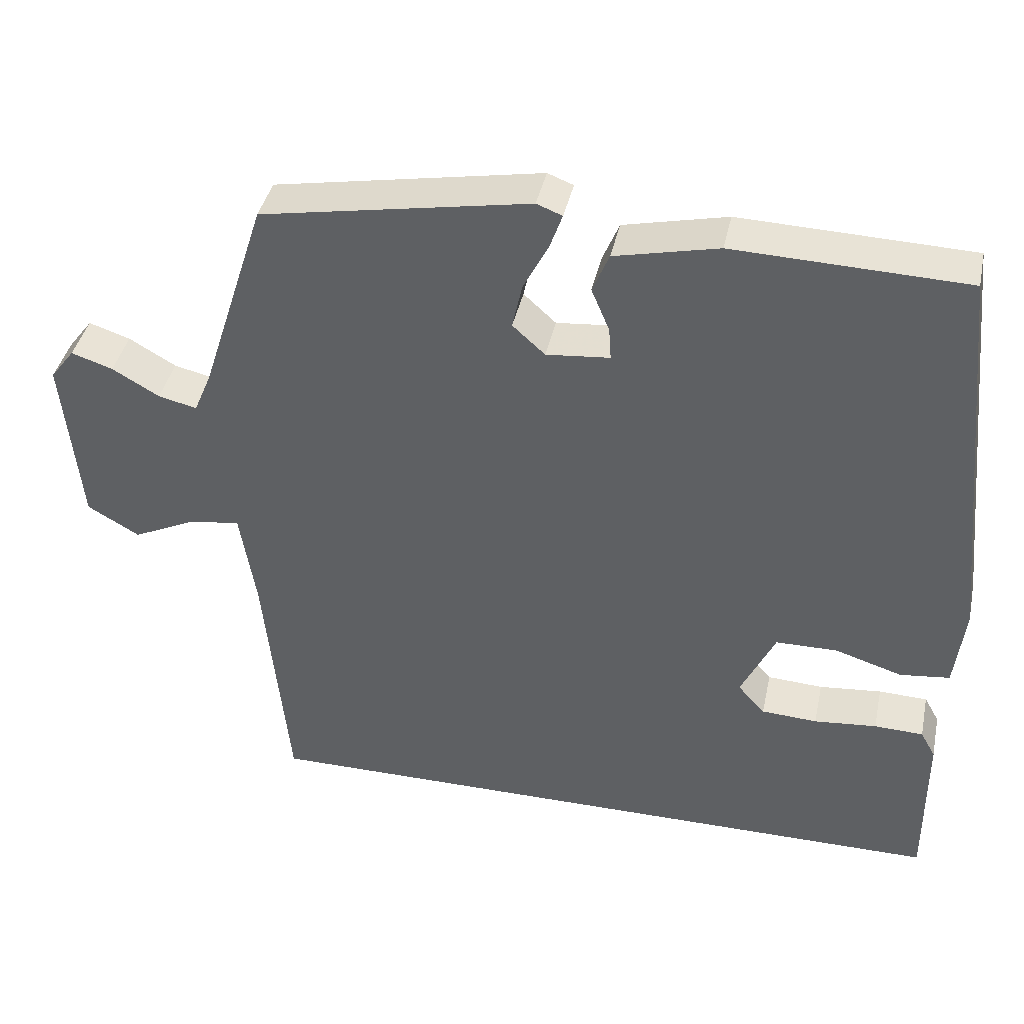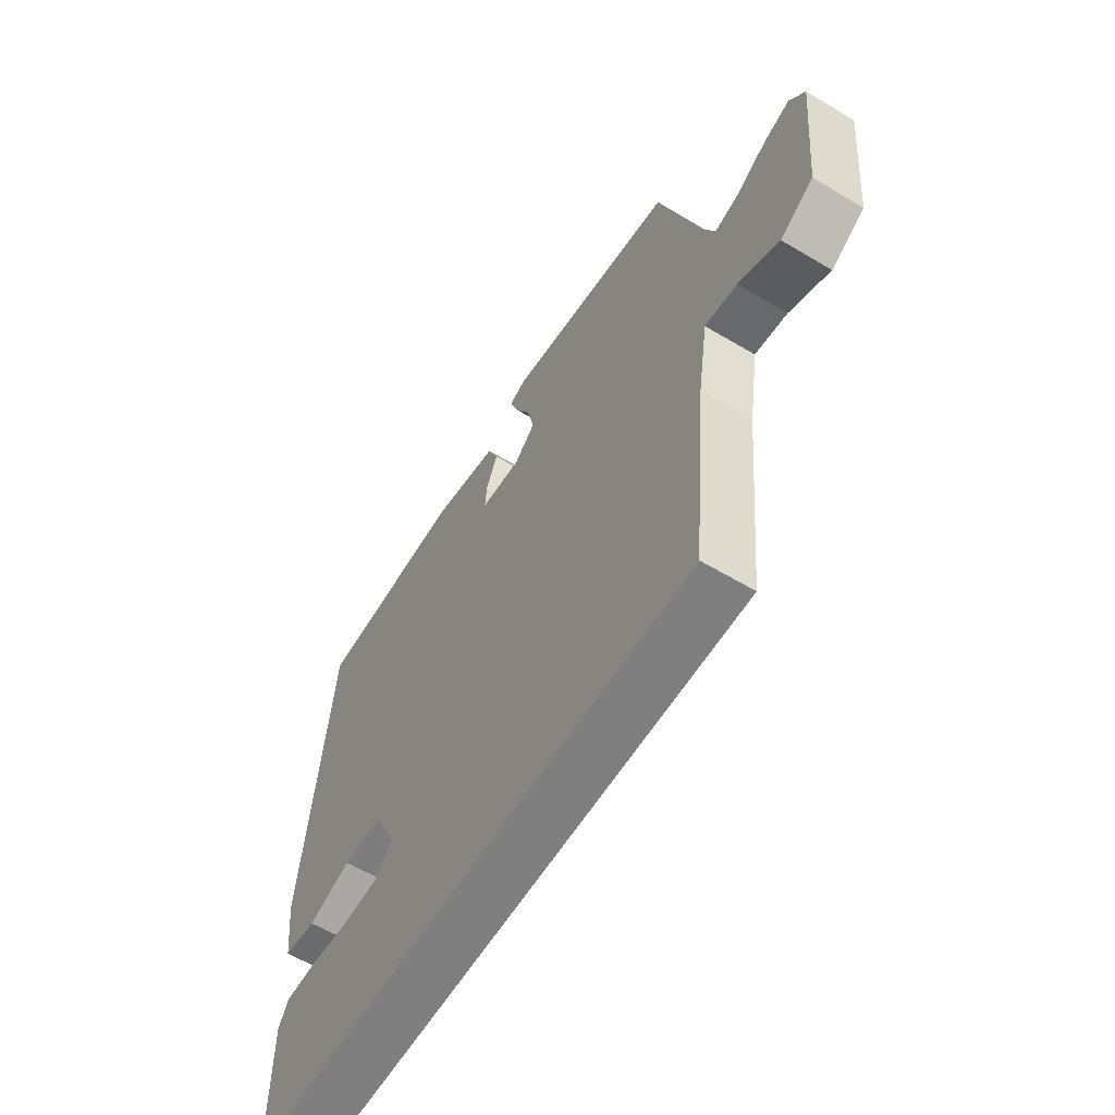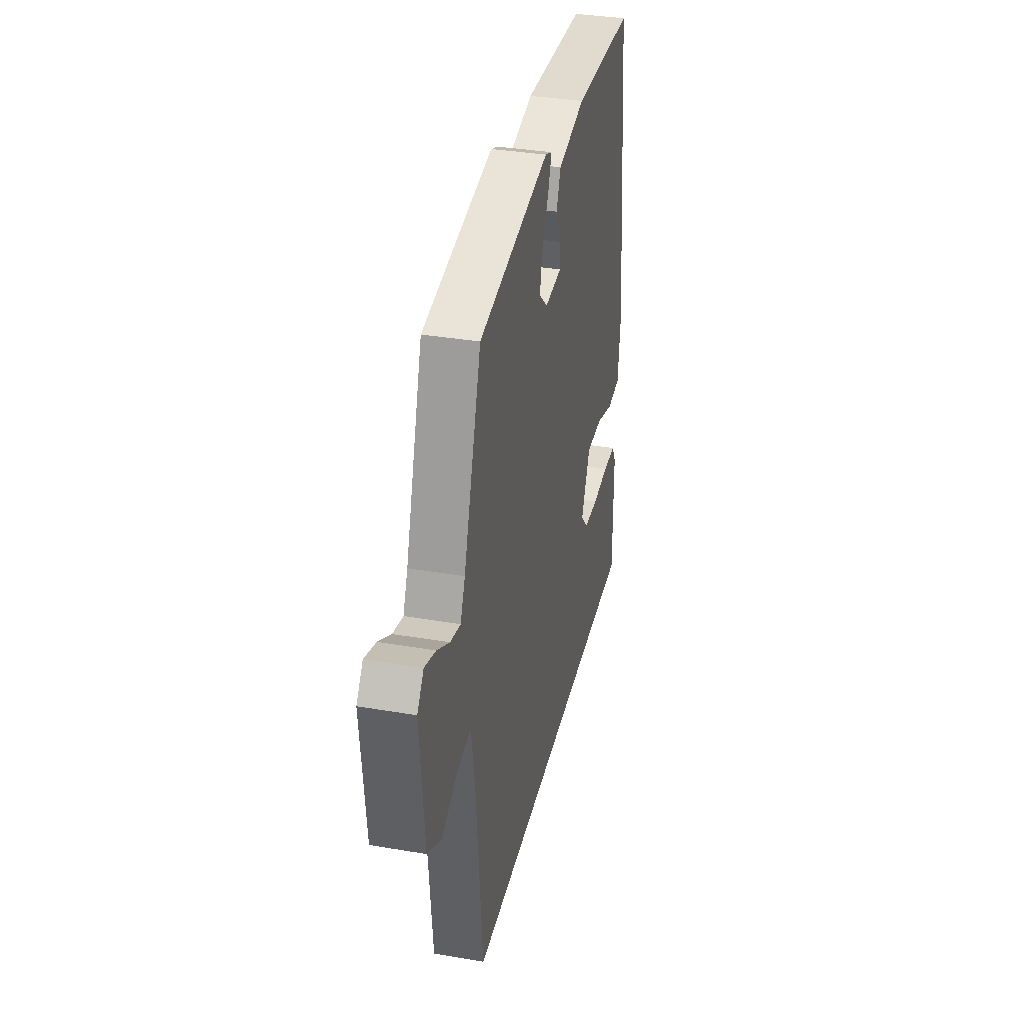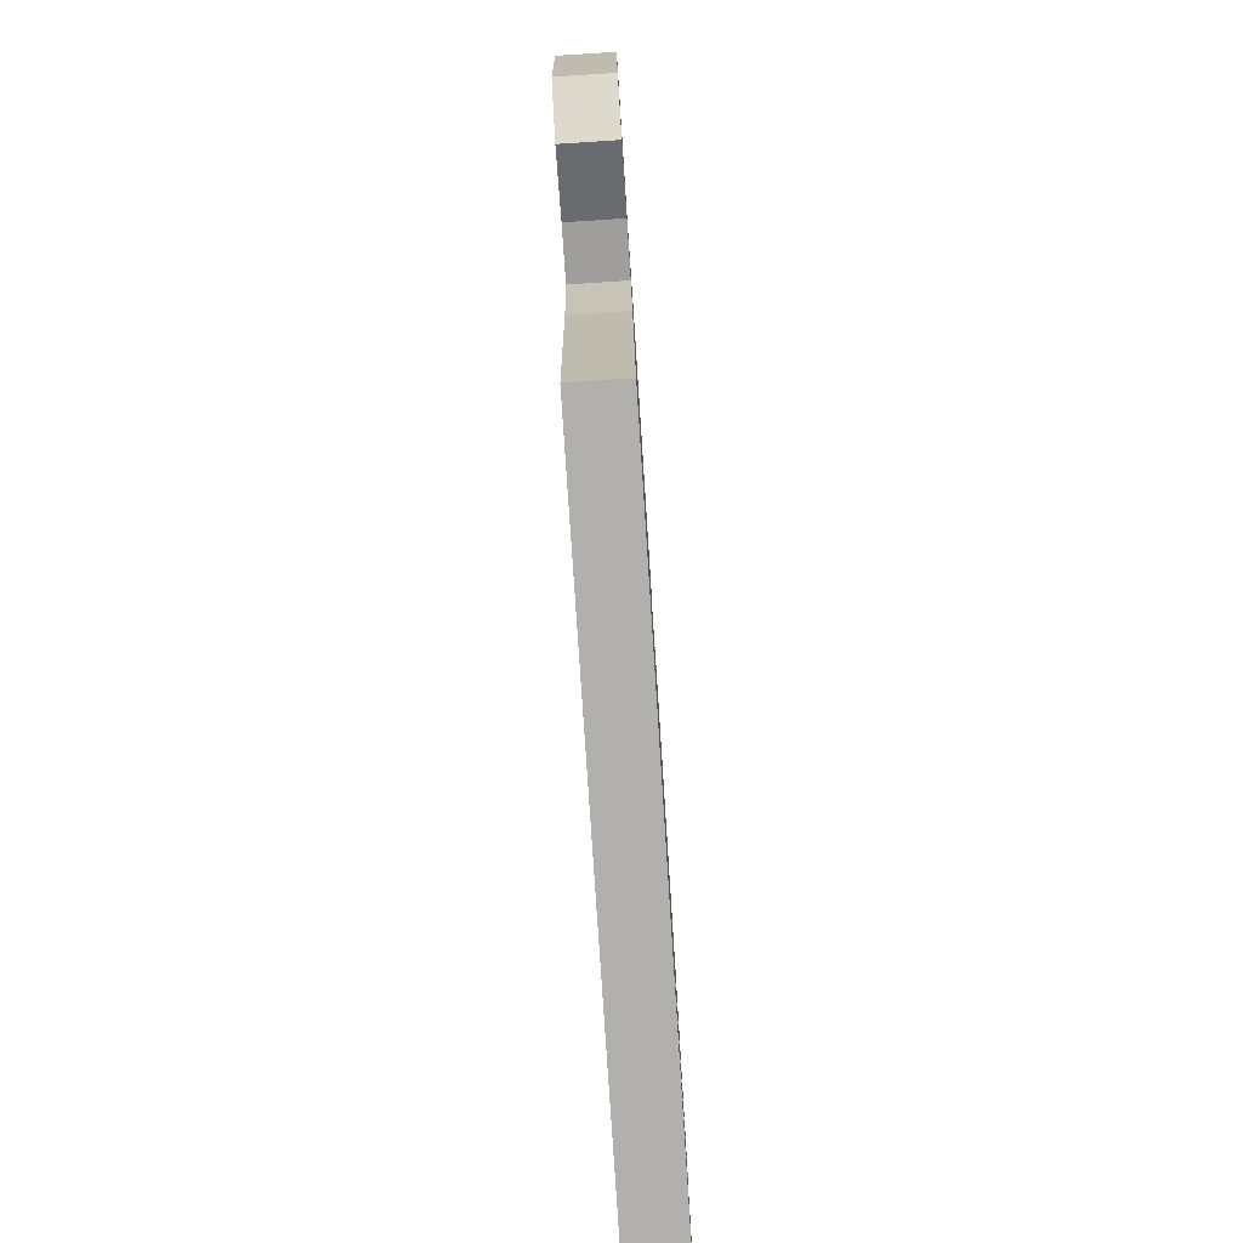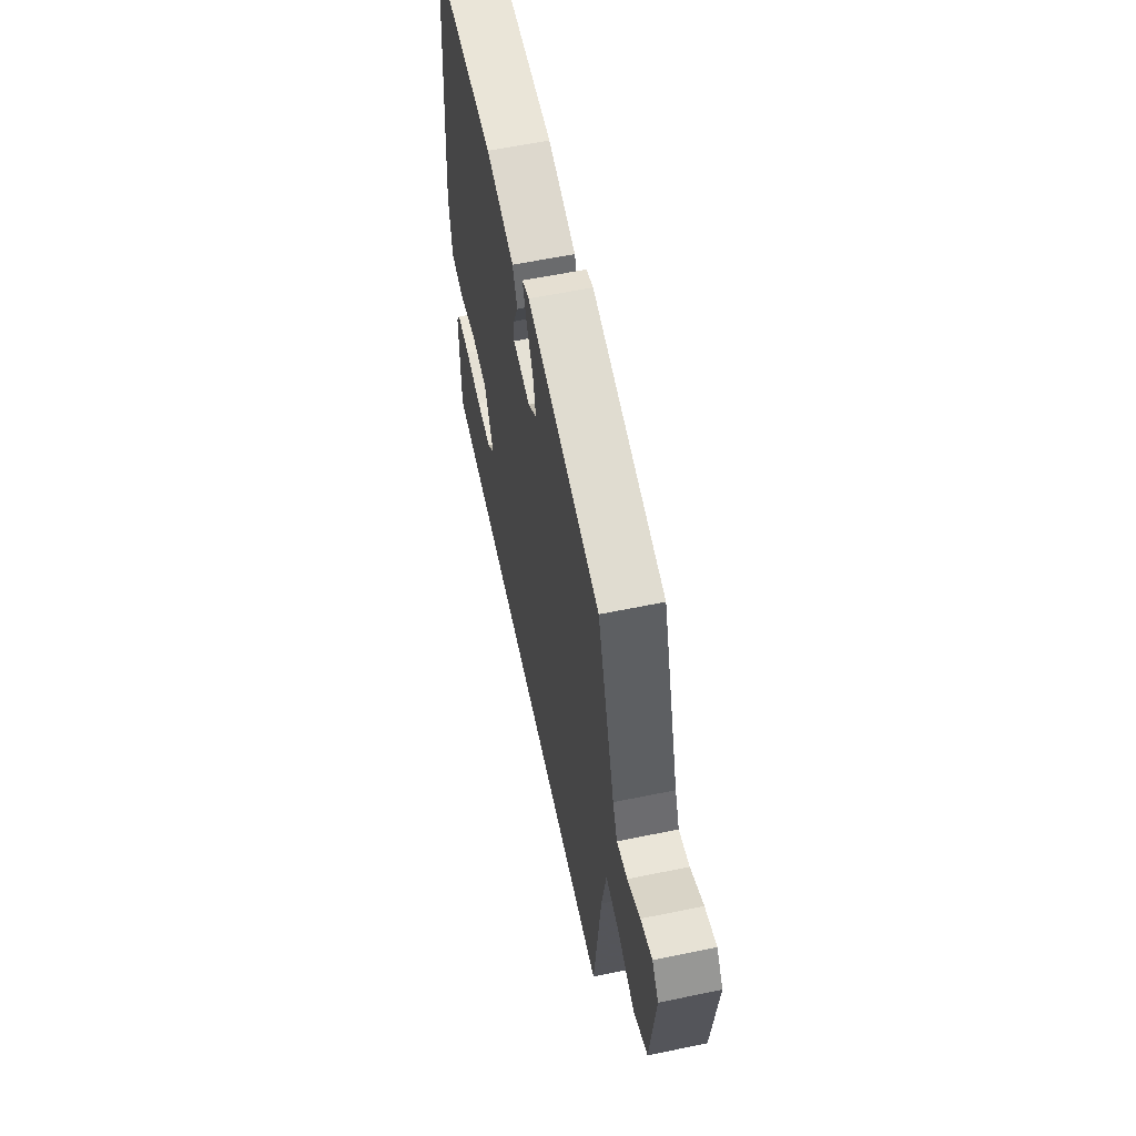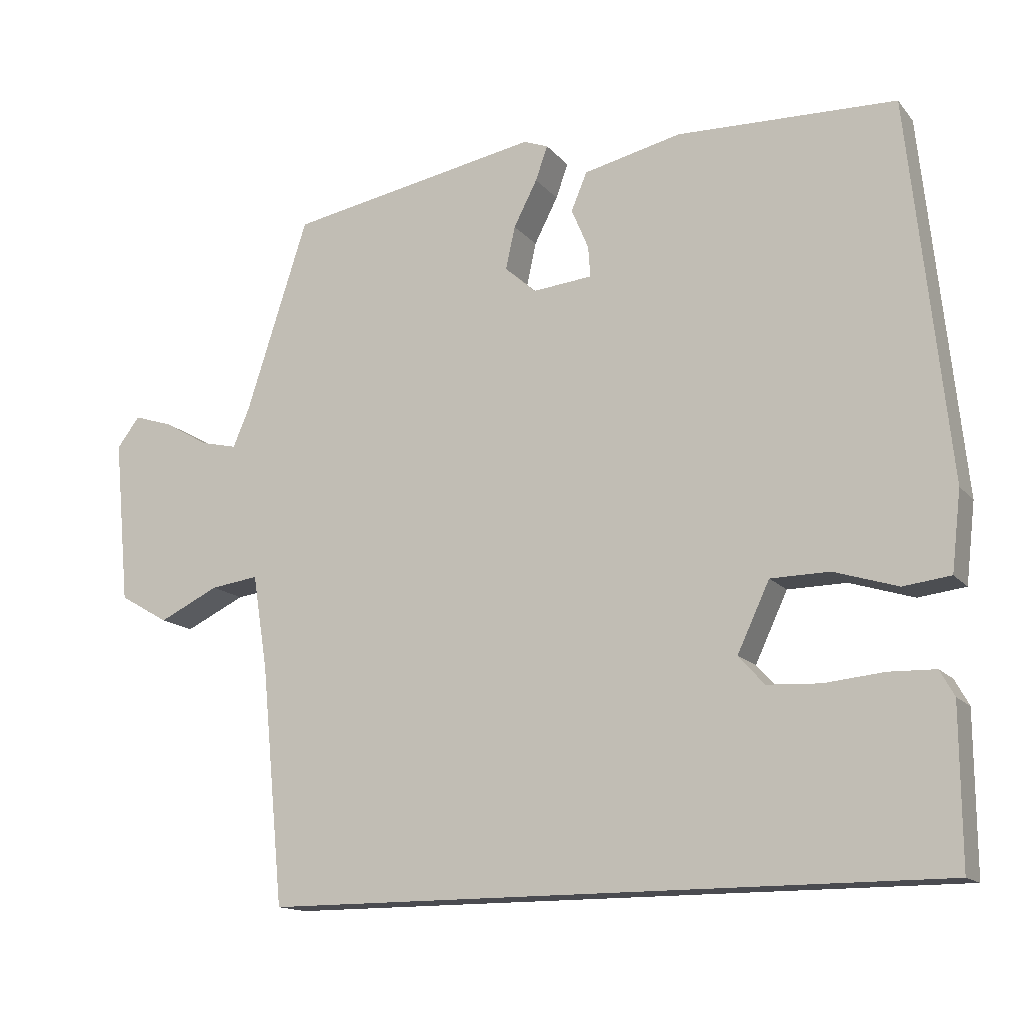
<metadata>
{"format":"obj","ext":"obj","renderer":"f3d","projection":"perspective","resolution":1024,"background":"white","views":[{"elev":40.5,"azim":-167.9,"up":"+Z"},{"elev":-59.8,"azim":58.5,"up":"+Z"},{"elev":35.1,"azim":102.8,"up":"+Z"},{"elev":-78.6,"azim":93.7,"up":"+Z"},{"elev":60.2,"azim":78.1,"up":"+Z"},{"elev":-14.6,"azim":-154.8,"up":"+Z"}]}
</metadata>
<code>
v 0.441 0.07 0.485
v 0.528 0.07 0.215
v 0.551 0.07 0.161
v 0.602 0.07 0.173
v 0.664 0.07 0.209
v 0.719 0.07 0.227
v 0.751 0.07 0.185
v 0.729 0.07 -0.045
v 0.66 0.07 -0.085
v 0.576 0.07 -0.045
v 0.509 0.07 -0.036
v 0.488 0.07 -0.168
v 0.456 0.07 -0.5
v -0.488 0.07 -0.5
v -0.487 0.07 -0.283
v -0.467 0.07 -0.247
v -0.402 0.07 -0.245
v -0.319 0.07 -0.253
v -0.245 0.07 -0.249
v -0.209 0.07 -0.209
v -0.254 0.07 -0.113
v -0.336 0.07 -0.112
v -0.425 0.07 -0.14
v -0.491 0.07 -0.132
v -0.504 0.07 -0.021
v -0.449 0.07 0.507
v -0.143 0.07 0.517
v -0.006 0.07 0.486
v 0.016 0.07 0.433
v -0.008 0.07 0.376
v -0.011 0.07 0.333
v 0.073 0.07 0.325
v 0.116 0.07 0.364
v 0.103 0.07 0.424
v 0.07 0.07 0.488
v 0.053 0.07 0.536
v 0.087 0.07 0.549
v 0.441 0 0.485
v 0.528 0 0.215
v 0.551 0 0.161
v 0.602 0 0.173
v 0.664 0 0.209
v 0.719 0 0.227
v 0.751 0 0.185
v 0.729 0 -0.045
v 0.66 0 -0.085
v 0.576 0 -0.045
v 0.509 0 -0.036
v 0.488 0 -0.168
v 0.456 0 -0.5
v -0.488 0 -0.5
v -0.487 0 -0.283
v -0.467 0 -0.247
v -0.402 0 -0.245
v -0.319 0 -0.253
v -0.245 0 -0.249
v -0.209 0 -0.209
v -0.254 0 -0.113
v -0.336 0 -0.112
v -0.425 0 -0.14
v -0.491 0 -0.132
v -0.504 0 -0.021
v -0.449 0 0.507
v -0.143 0 0.517
v -0.006 0 0.486
v 0.016 0 0.433
v -0.008 0 0.376
v -0.011 0 0.333
v 0.073 0 0.325
v 0.116 0 0.364
v 0.103 0 0.424
v 0.07 0 0.488
v 0.053 0 0.536
v 0.087 0 0.549
f 37 1 2
f 36 37 2
f 35 36 2
f 34 35 2
f 33 34 2 3
f 32 33 3
f 31 32 3
f 28 29 30
f 27 28 30
f 26 27 30
f 25 26 30
f 24 25 30
f 23 24 30
f 22 23 30
f 21 22 30 31
f 20 21 31 3
f 16 17 18
f 15 16 18
f 14 15 18
f 13 14 18
f 13 18 19
f 12 13 19 20
f 8 9 10
f 7 8 10
f 6 7 10
f 5 6 10
f 4 5 10
f 4 10 11
f 3 4 11
f 20 3 11
f 11 12 20
f 39 38 74
f 39 74 73
f 39 73 72
f 39 72 71
f 40 39 71 70
f 40 70 69
f 40 69 68
f 67 66 65
f 67 65 64
f 67 64 63
f 67 63 62
f 67 62 61
f 67 61 60
f 67 60 59
f 68 67 59 58
f 40 68 58 57
f 55 54 53
f 55 53 52
f 55 52 51
f 55 51 50
f 56 55 50
f 57 56 50 49
f 47 46 45
f 47 45 44
f 47 44 43
f 47 43 42
f 47 42 41
f 48 47 41
f 48 41 40
f 48 40 57
f 57 49 48
f 1 38 39 2
f 2 39 40 3
f 3 40 41 4
f 4 41 42 5
f 5 42 43 6
f 6 43 44 7
f 7 44 45 8
f 8 45 46 9
f 9 46 47 10
f 10 47 48 11
f 11 48 49 12
f 12 49 50 13
f 13 50 51 14
f 14 51 52 15
f 15 52 53 16
f 16 53 54 17
f 17 54 55 18
f 18 55 56 19
f 19 56 57 20
f 20 57 58 21
f 21 58 59 22
f 22 59 60 23
f 23 60 61 24
f 24 61 62 25
f 25 62 63 26
f 26 63 64 27
f 27 64 65 28
f 28 65 66 29
f 29 66 67 30
f 30 67 68 31
f 31 68 69 32
f 32 69 70 33
f 33 70 71 34
f 34 71 72 35
f 35 72 73 36
f 36 73 74 37
f 37 74 38 1

</code>
